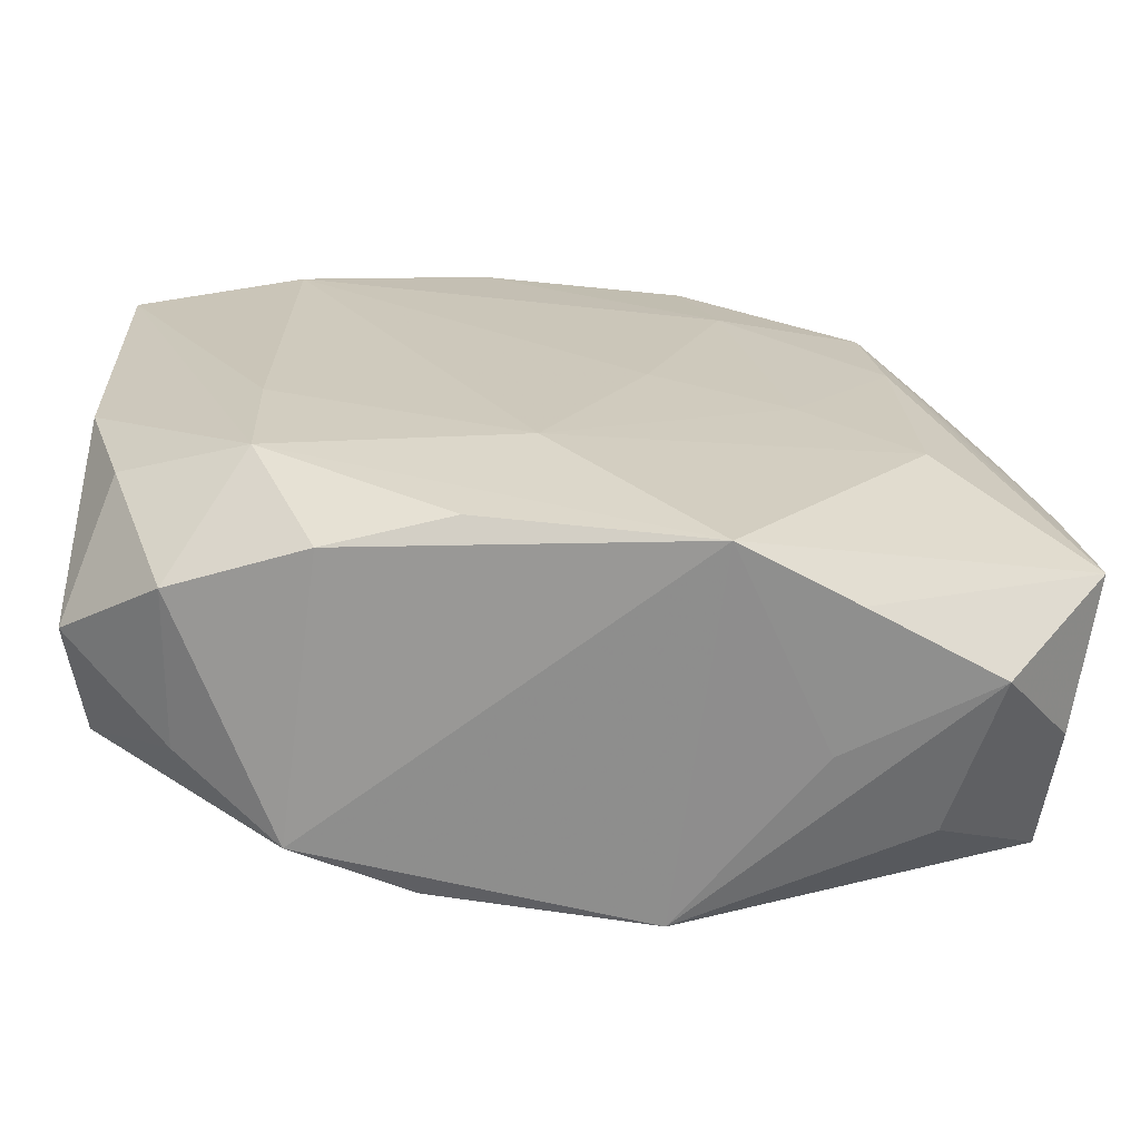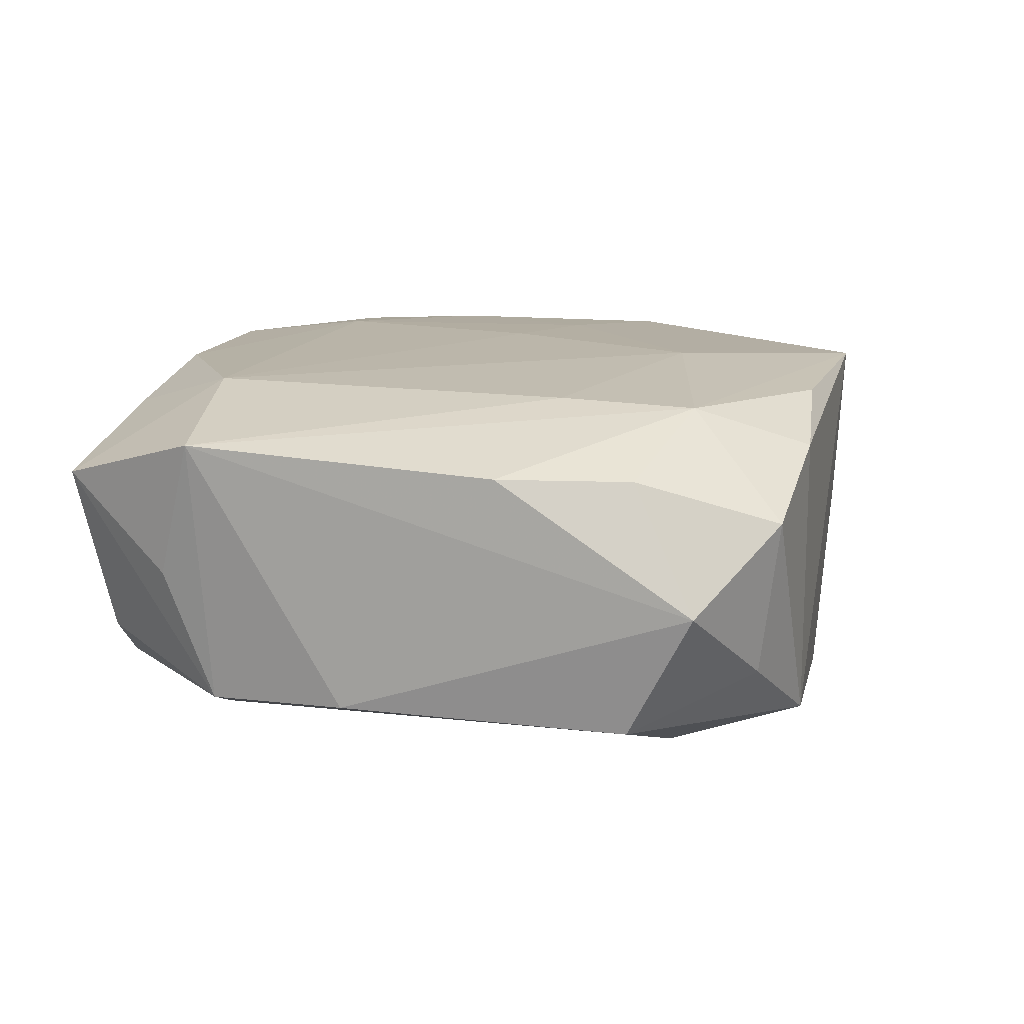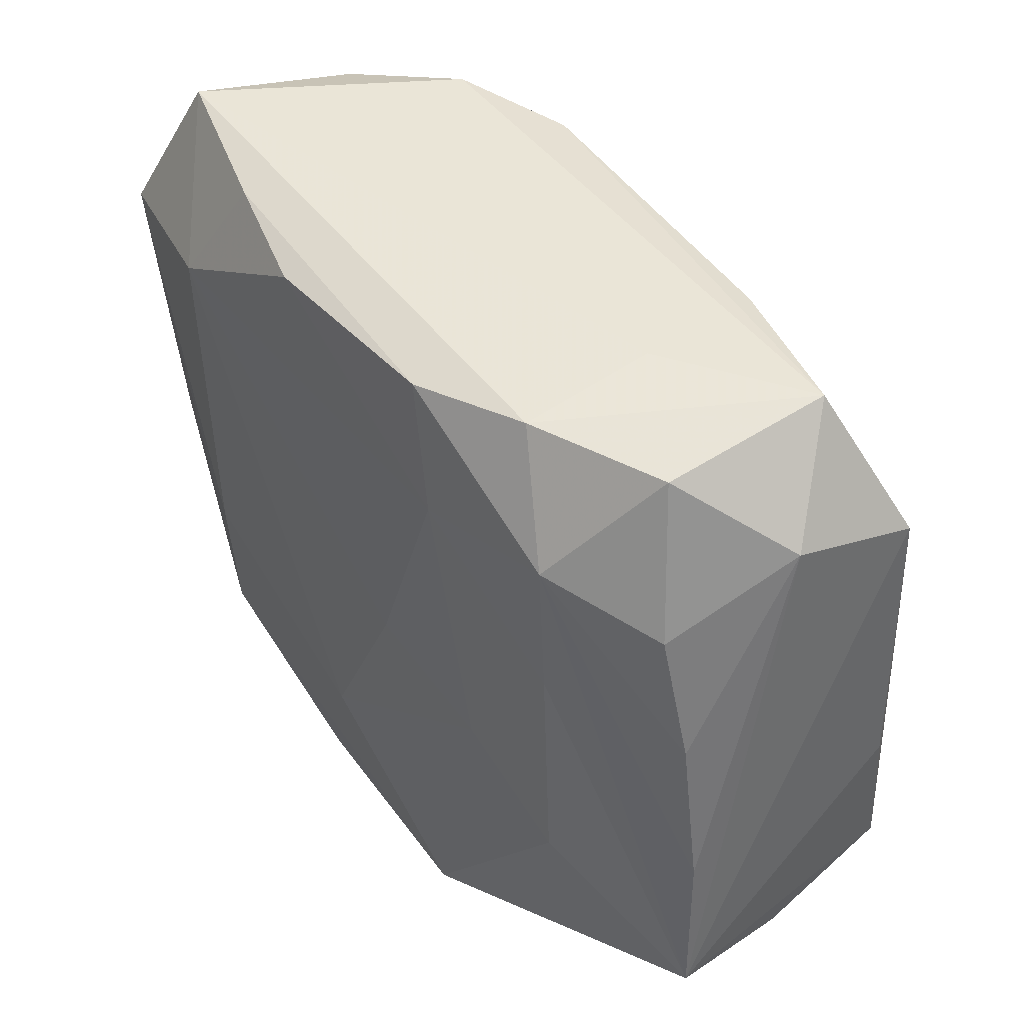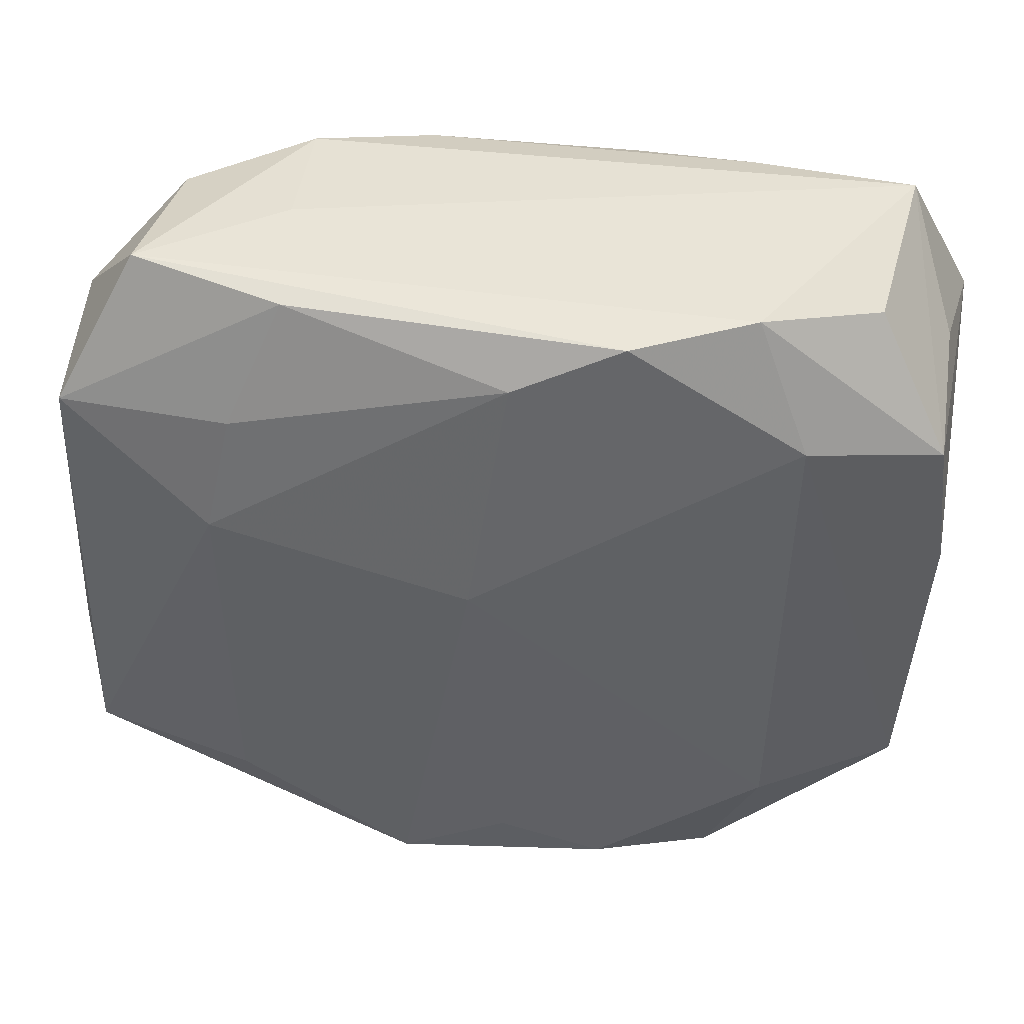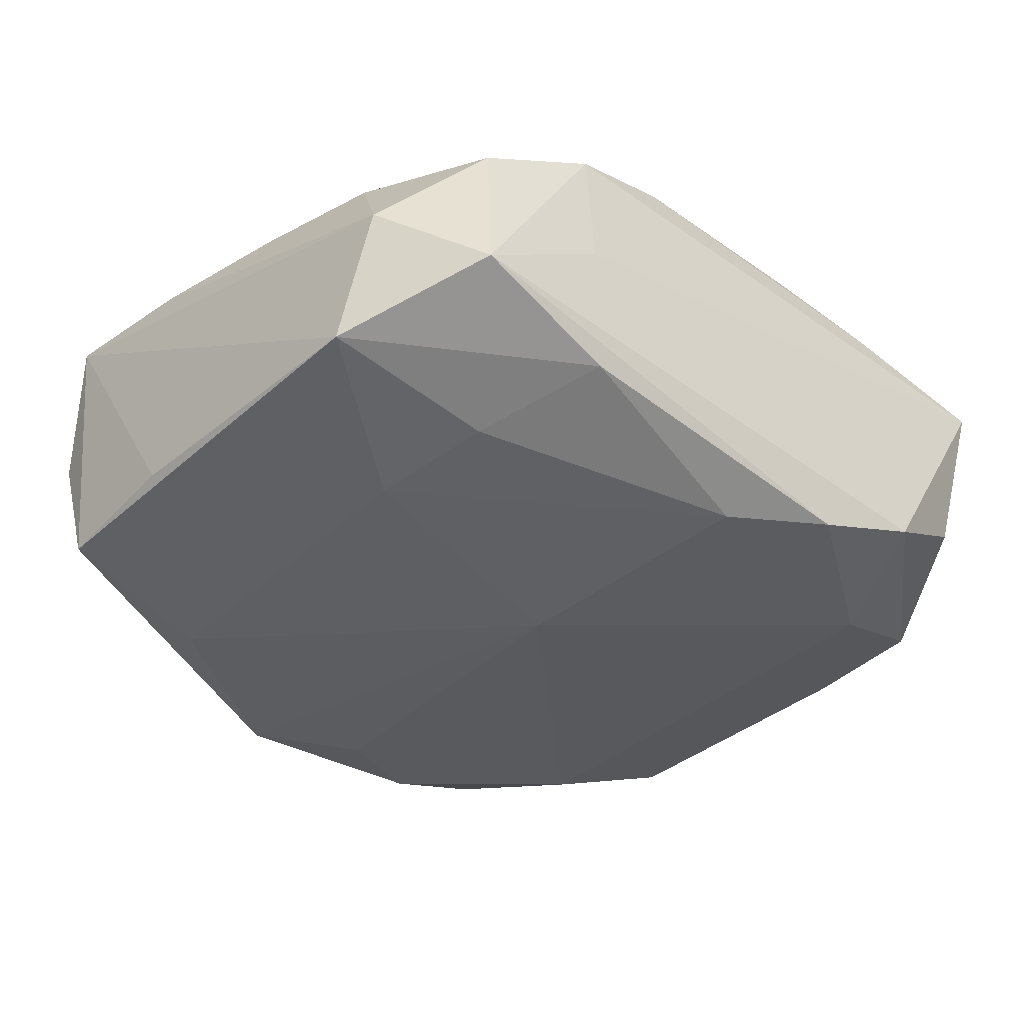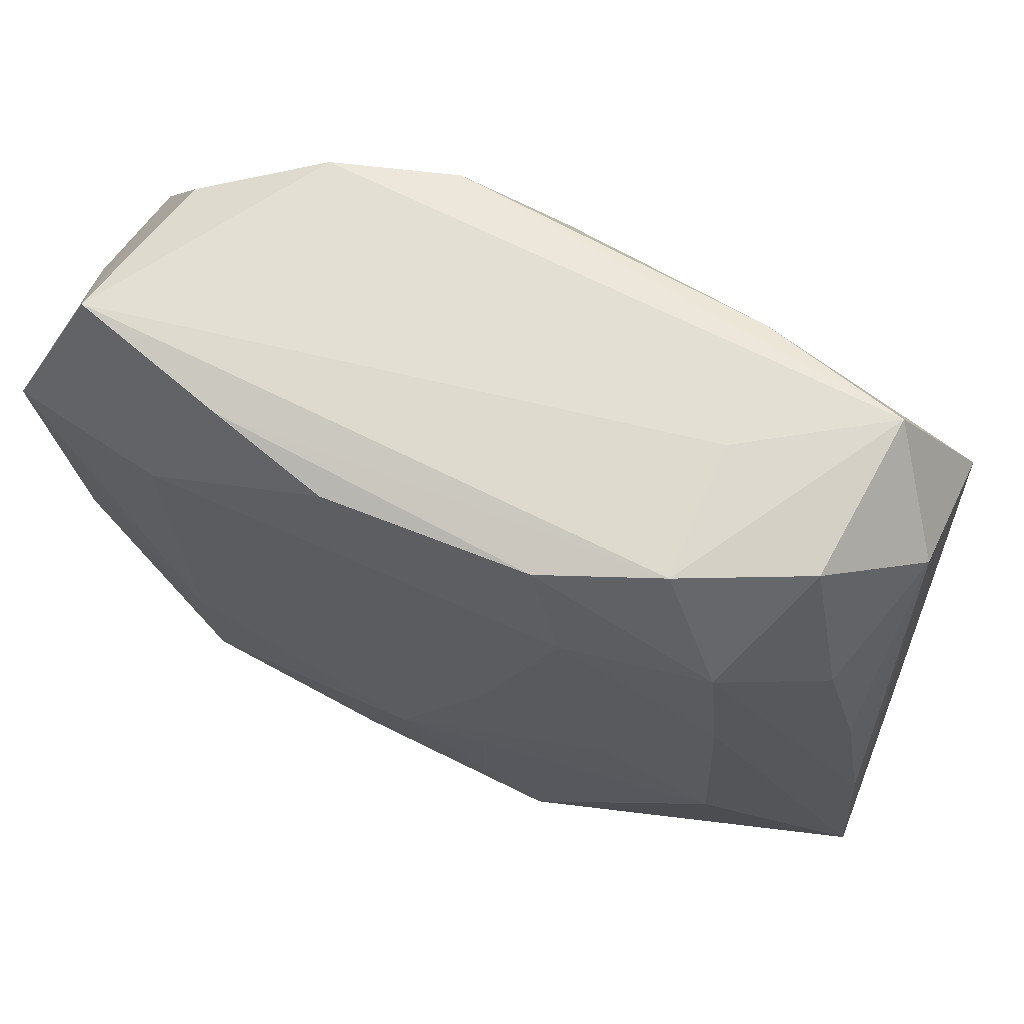
<metadata>
{"format":"obj","ext":"obj","renderer":"f3d","projection":"perspective","resolution":1024,"background":"white","views":[{"elev":-68.6,"azim":-5.1,"up":"+Y"},{"elev":13.6,"azim":-77.8,"up":"+Z"},{"elev":44.2,"azim":53.0,"up":"+Y"},{"elev":43.5,"azim":-173.9,"up":"+Y"},{"elev":-36.5,"azim":138.7,"up":"+Z"},{"elev":66.6,"azim":23.5,"up":"+Y"}]}
</metadata>
<code>
v 0.001769 0.004874 -0.01607
v 0.007654 0.02618 0.01363
v -0.009244 0.02733 -0.01277
v -0.02212 -0.009013 0.01399
v -0.02938 0.02808 0.008069
v 0.004237 -0.0003296 0.01474
v -0.03365 0.005541 -0.008094
v -0.0183 0.02808 -0.009559
v 0.03233 0.02072 -0.0005374
v -0.02232 0.01835 -0.01219
v -0.0335 -0.02085 0.0003192
v -0.01728 0.02689 0.01152
v -0.02208 0.01812 0.01451
v 0.02092 -0.01788 -0.01456
v -0.03214 -0.01592 -0.00911
v -0.008662 -0.02646 -0.01402
v 0.03324 -0.02037 -0.001622
v 0.03383 -0.005696 0.008137
v 0.01963 0.01815 -0.01299
v 0.02706 0.02808 -0.006597
v -0.0217 -0.01917 0.01351
v 0.02147 0.01842 0.01315
v 0.02752 -0.0271 0.004682
v -0.03467 0.0167 0.01169
v -0.02713 0.02587 -0.004681
v -0.01763 -0.02758 -0.01091
v -0.01669 -0.02758 0.01004
v -0.001092 0.02384 -0.01399
v -0.00338 -0.01574 0.01474
v 0.01457 -0.003594 0.01411
v -0.007835 -0.027 0.0128
v -0.000664 -0.02275 -0.015
v -0.03392 -0.00633 0.01006
v 0.0215 0.009162 -0.0144
v -0.03255 0.01588 -0.008315
v 0.03356 -0.005255 -0.01072
v -0.0328 0.01958 0.00134
v 0.02577 0.02609 0.005814
v -0.00817 0.0257 0.01392
v -0.02169 -0.01781 -0.01295
v -0.03084 -0.01602 0.009656
v 0.03174 0.005564 0.00794
v 0.02261 0.00856 0.0135
v 0.01652 0.02728 0.01056
v 0.03328 -0.01643 -0.01174
v 0.02914 0.0149 0.008295
v -0.02545 -0.02484 -0.005757
v 0.03277 0.01754 -0.01079
v 0.01746 -0.02816 0.009373
v 0.02333 -0.009023 0.01337
v 0.01694 -0.02756 -0.00133
v 0.0348 -0.01742 0.008903
v 0.008809 -0.02877 0.01323
v 0.02497 -0.02466 -0.007302
v 0.01557 0.02725 -0.01013
v 0.01027 0.01666 0.01447
v 0.01652 0.02806 0.0001145
v -0.02634 -0.02638 0.00599
v 0.007629 -0.0269 -0.01481
f 52 18 22
f 53 59 51
f 59 23 51
f 7 11 24
f 2 12 39
f 39 12 13
f 38 22 46
f 50 53 52
f 52 23 17
f 17 45 52
f 54 23 59
f 59 45 54
f 54 17 23
f 45 17 54
f 9 18 52
f 9 20 38
f 38 46 9
f 14 59 1
f 14 45 59
f 53 51 49
f 49 51 23
f 52 53 49
f 49 23 52
f 24 11 33
f 33 21 24
f 4 13 24
f 24 21 4
f 21 58 27
f 8 20 3
f 20 9 48
f 48 9 52
f 44 12 2
f 44 22 38
f 2 22 44
f 38 20 44
f 20 57 44
f 42 22 18
f 42 46 22
f 18 9 42
f 42 9 46
f 52 22 43
f 43 50 52
f 41 58 21
f 21 33 41
f 11 58 41
f 41 33 11
f 53 21 31
f 31 27 53
f 21 27 31
f 1 59 32
f 59 16 32
f 26 27 58
f 53 27 26
f 26 59 53
f 26 16 59
f 55 3 20
f 28 3 55
f 20 48 55
f 8 3 10
f 10 28 1
f 10 3 28
f 1 28 34
f 34 14 1
f 45 14 34
f 34 48 45
f 52 45 36
f 36 48 52
f 45 48 36
f 12 44 5
f 5 44 57
f 8 25 5
f 5 20 8
f 5 57 20
f 24 13 5
f 13 12 5
f 5 37 24
f 56 22 2
f 56 43 22
f 2 39 56
f 56 39 13
f 11 7 15
f 35 25 8
f 8 10 35
f 35 15 7
f 10 15 35
f 35 7 24
f 24 37 35
f 35 5 25
f 37 5 35
f 19 34 28
f 48 34 19
f 28 55 19
f 19 55 48
f 13 4 29
f 53 50 29
f 29 21 53
f 29 4 21
f 50 43 30
f 43 56 30
f 30 29 50
f 40 15 10
f 40 10 1
f 16 26 40
f 26 15 40
f 1 32 40
f 40 32 16
f 11 15 47
f 47 15 26
f 47 58 11
f 47 26 58
f 6 56 13
f 13 29 6
f 6 30 56
f 29 30 6

</code>
